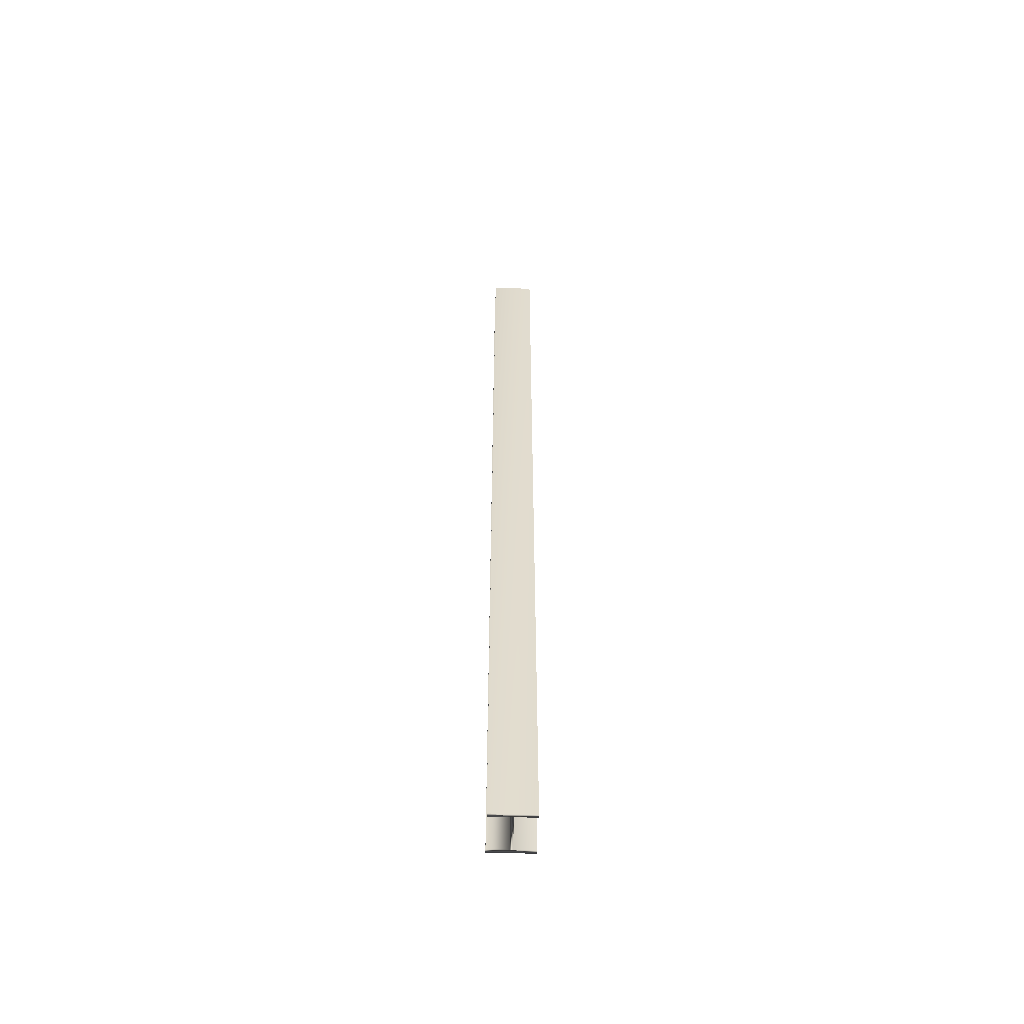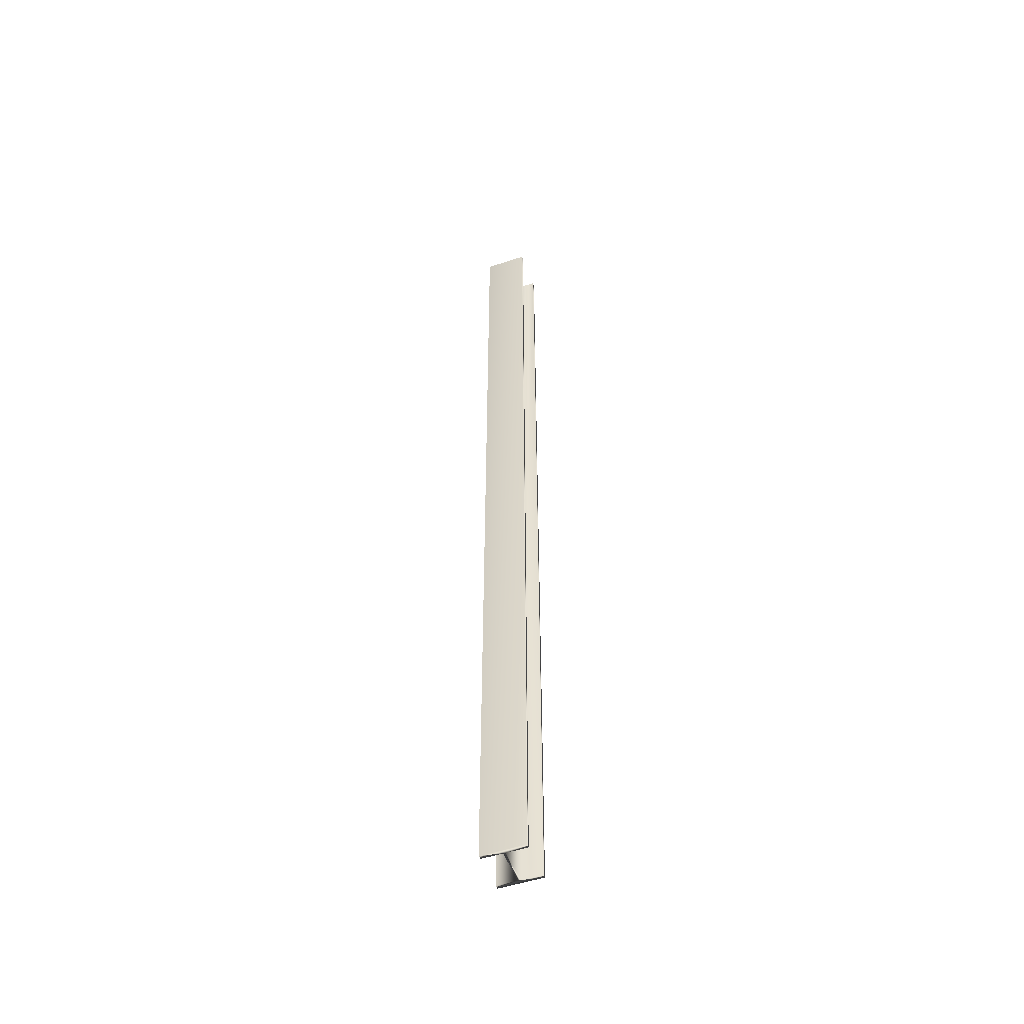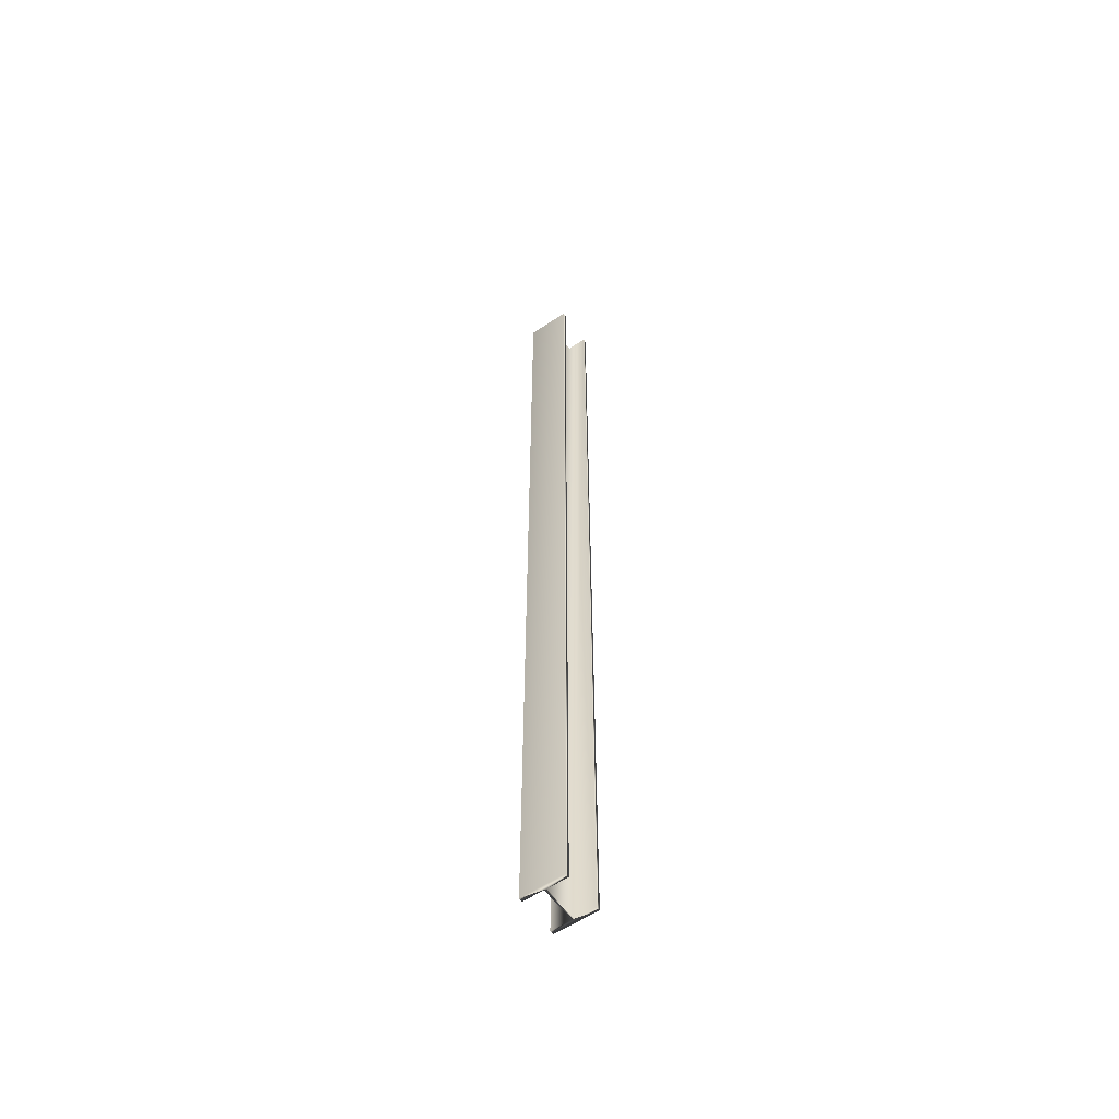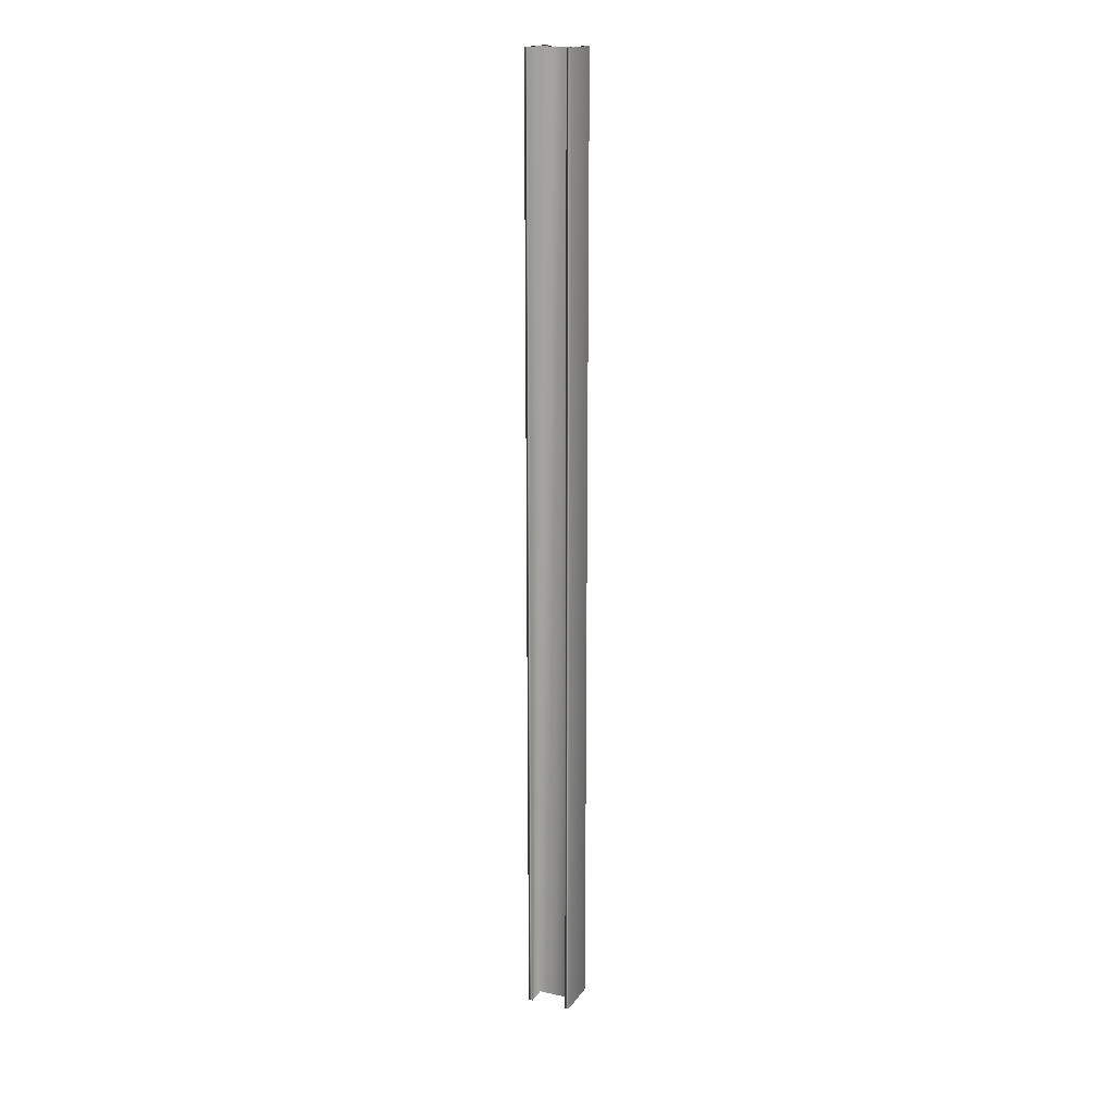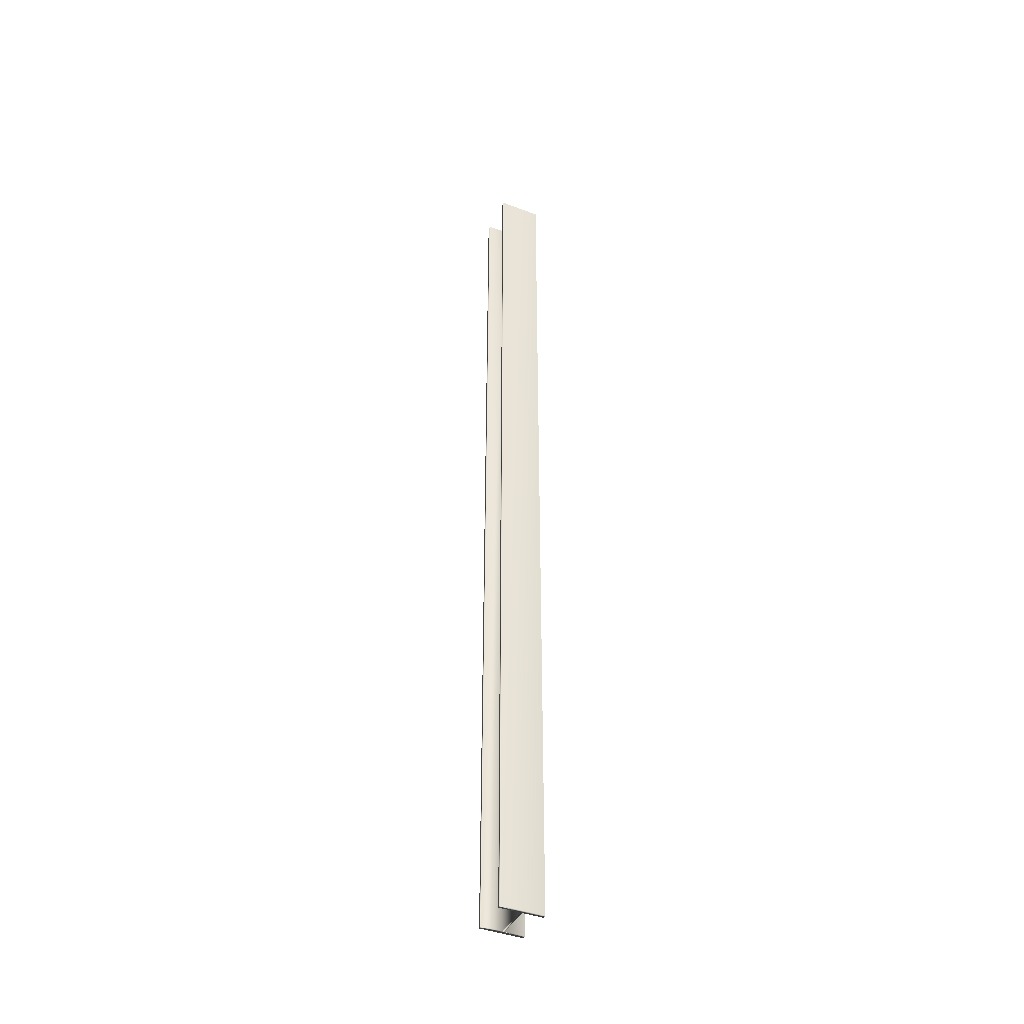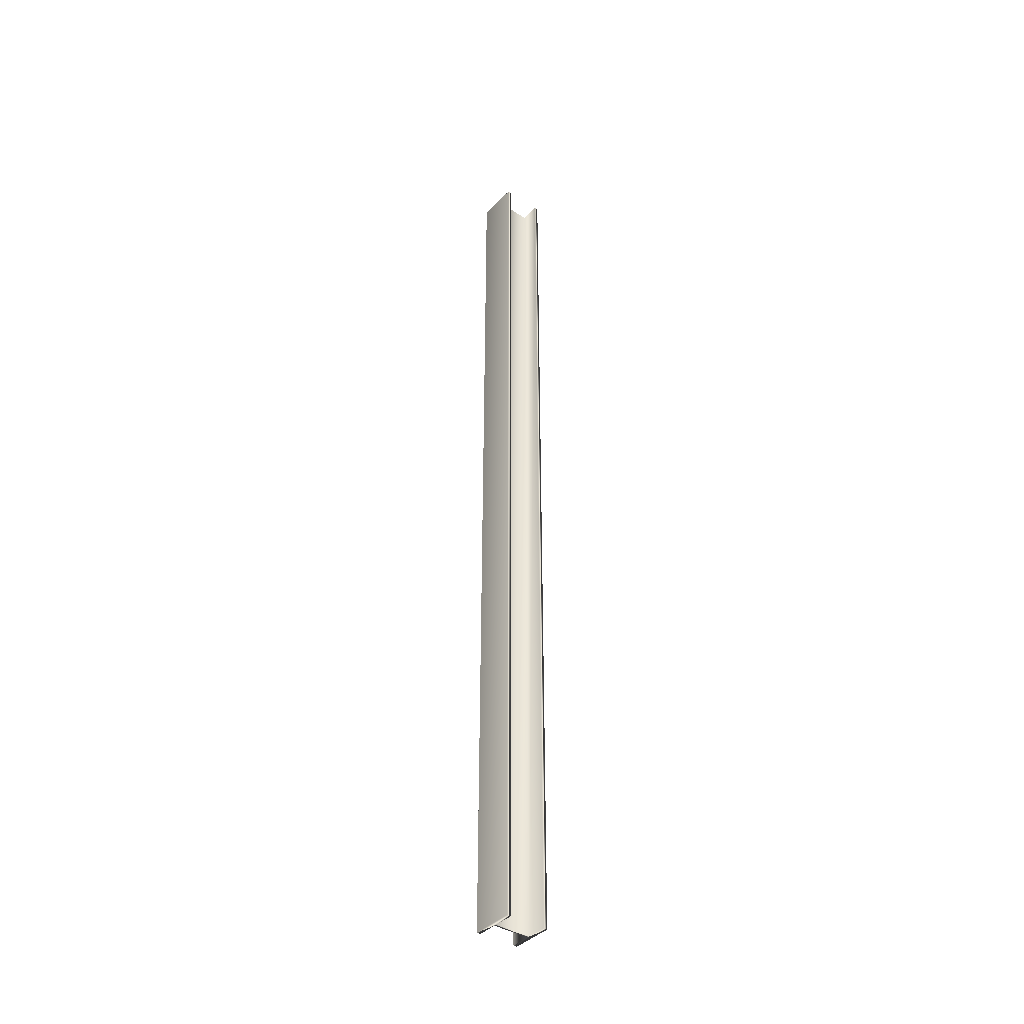
<metadata>
{"format":"obj","ext":"obj","renderer":"f3d","projection":"perspective","resolution":1024,"background":"white","views":[{"elev":-56.2,"azim":-91.9,"up":"+Y"},{"elev":-51.4,"azim":-70.0,"up":"+Y"},{"elev":-57.0,"azim":-55.1,"up":"+Y"},{"elev":17.4,"azim":-156.4,"up":"+Y"},{"elev":-41.5,"azim":65.3,"up":"+Y"},{"elev":-39.5,"azim":141.8,"up":"+Y"}]}
</metadata>
<code>
v 15.25 37.75 -28.4
v 15.25 18.67 -28.4
v 15.17 37.75 -28.4
v 15.17 18.67 -28.4
v 15.17 37.75 -28
v 15.17 18.67 -28
v 14.43 37.75 -28
v 14.43 18.67 -28
v 14.43 37.75 -28.4
v 14.43 18.67 -28.4
v 14.35 37.75 -28.4
v 14.35 18.67 -28.4
v 14.35 37.75 -27.54
v 14.35 18.67 -27.54
v 14.43 37.75 -27.54
v 14.43 18.67 -27.54
v 14.43 37.75 -27.95
v 14.43 18.67 -27.95
v 15.17 37.75 -27.95
v 15.17 18.67 -27.95
v 15.17 18.67 -27.54
v 15.25 18.67 -27.54
v 15.17 37.75 -27.54
v 15.25 37.75 -27.54
f 1 2 3
f 3 2 4
f 3 4 5
f 5 4 6
f 5 6 7
f 7 6 8
f 7 8 9
f 9 8 10
f 9 10 11
f 11 10 12
f 11 12 13
f 13 12 14
f 13 14 15
f 15 14 16
f 15 16 17
f 17 16 18
f 17 18 19
f 19 18 20
f 21 20 22
f 22 20 6
f 22 6 2
f 2 6 4
f 6 20 8
f 8 20 18
f 8 18 12
f 12 18 14
f 14 18 16
f 12 10 8
f 19 20 23
f 23 20 21
f 24 22 1
f 1 22 2
f 23 24 19
f 19 24 1
f 19 1 5
f 5 1 3
f 19 5 17
f 17 5 7
f 17 7 13
f 13 7 11
f 11 7 9
f 13 15 17
f 23 21 24
f 24 21 22

</code>
